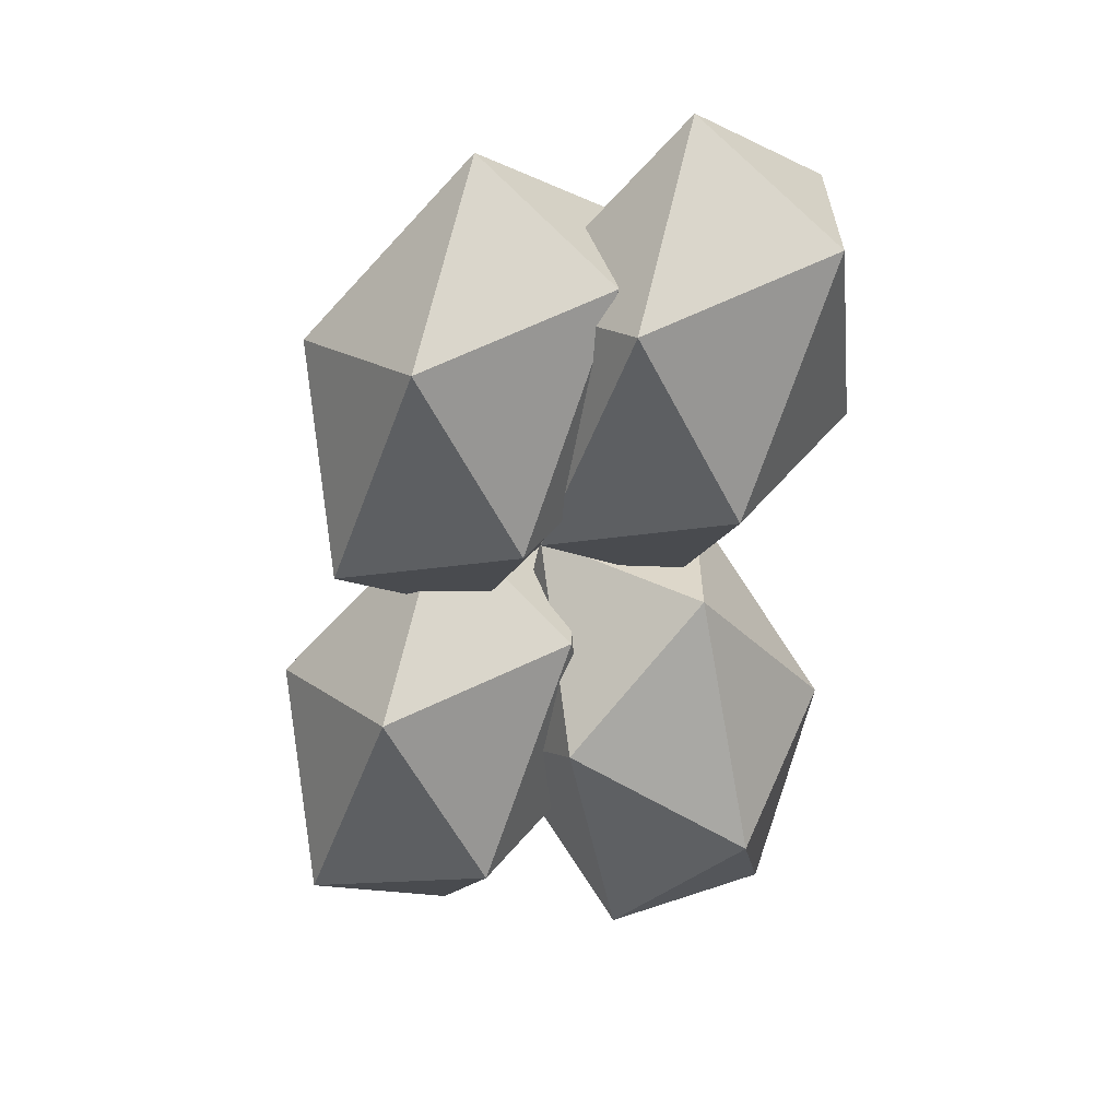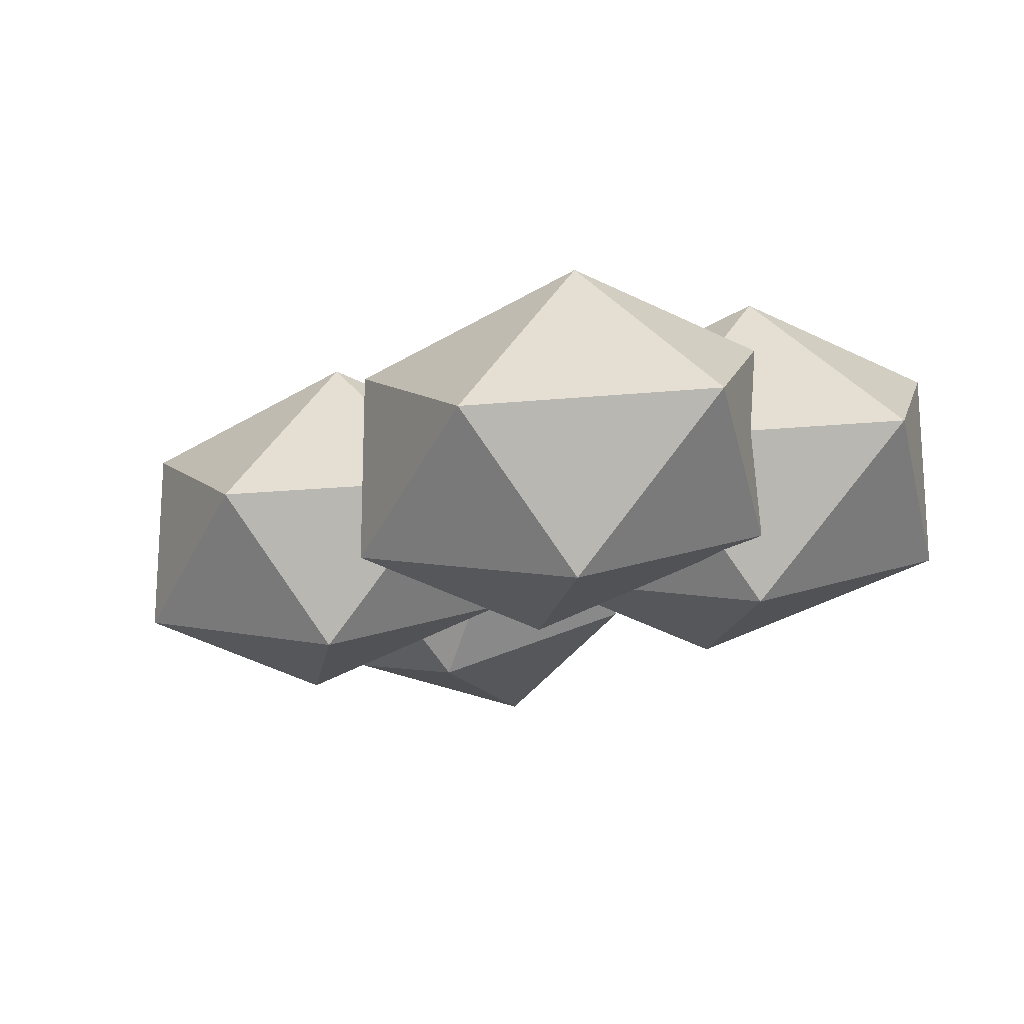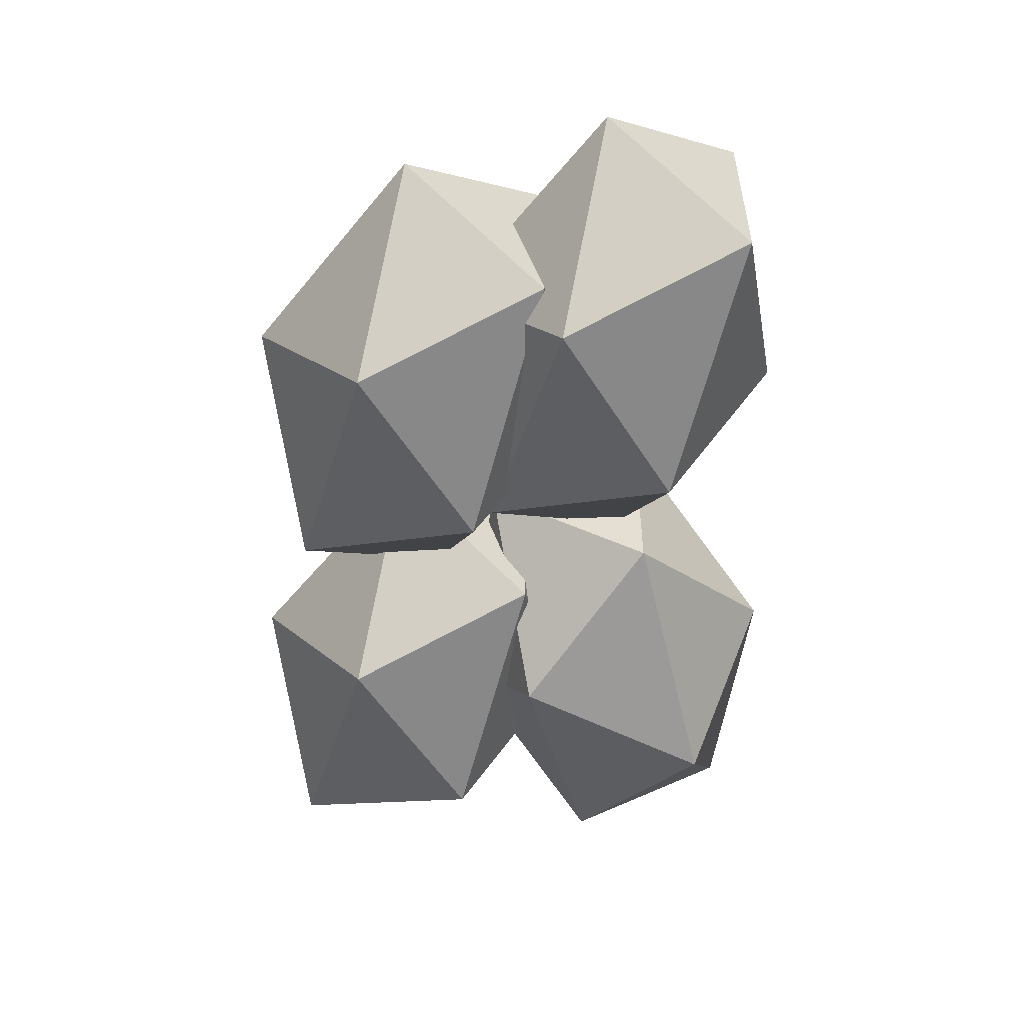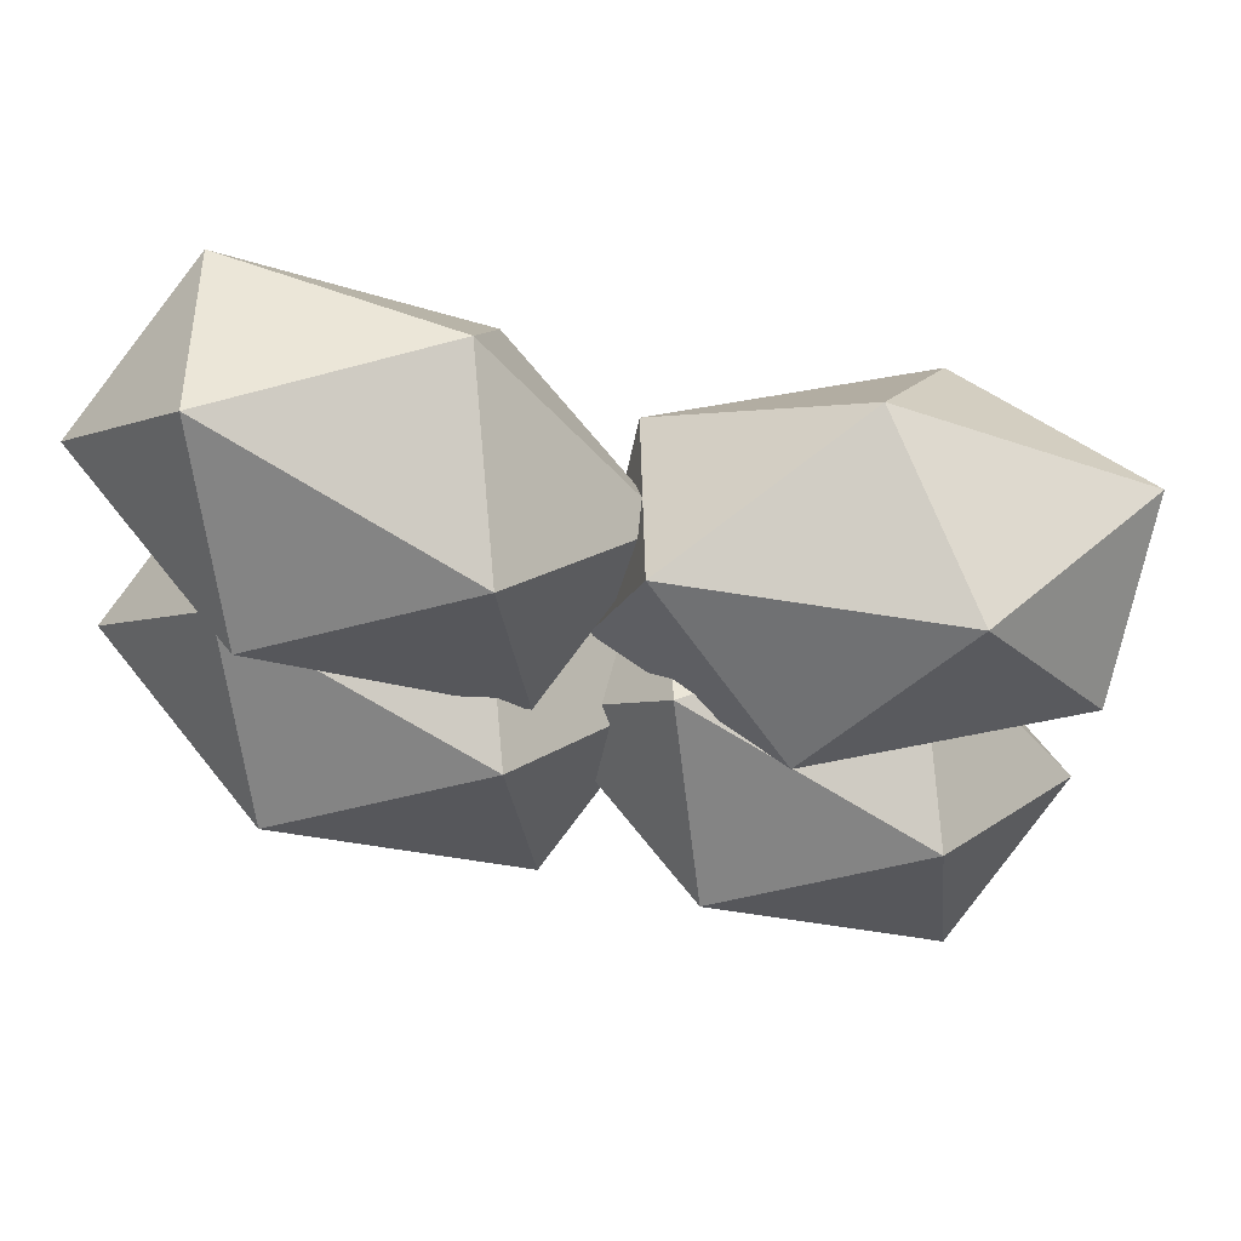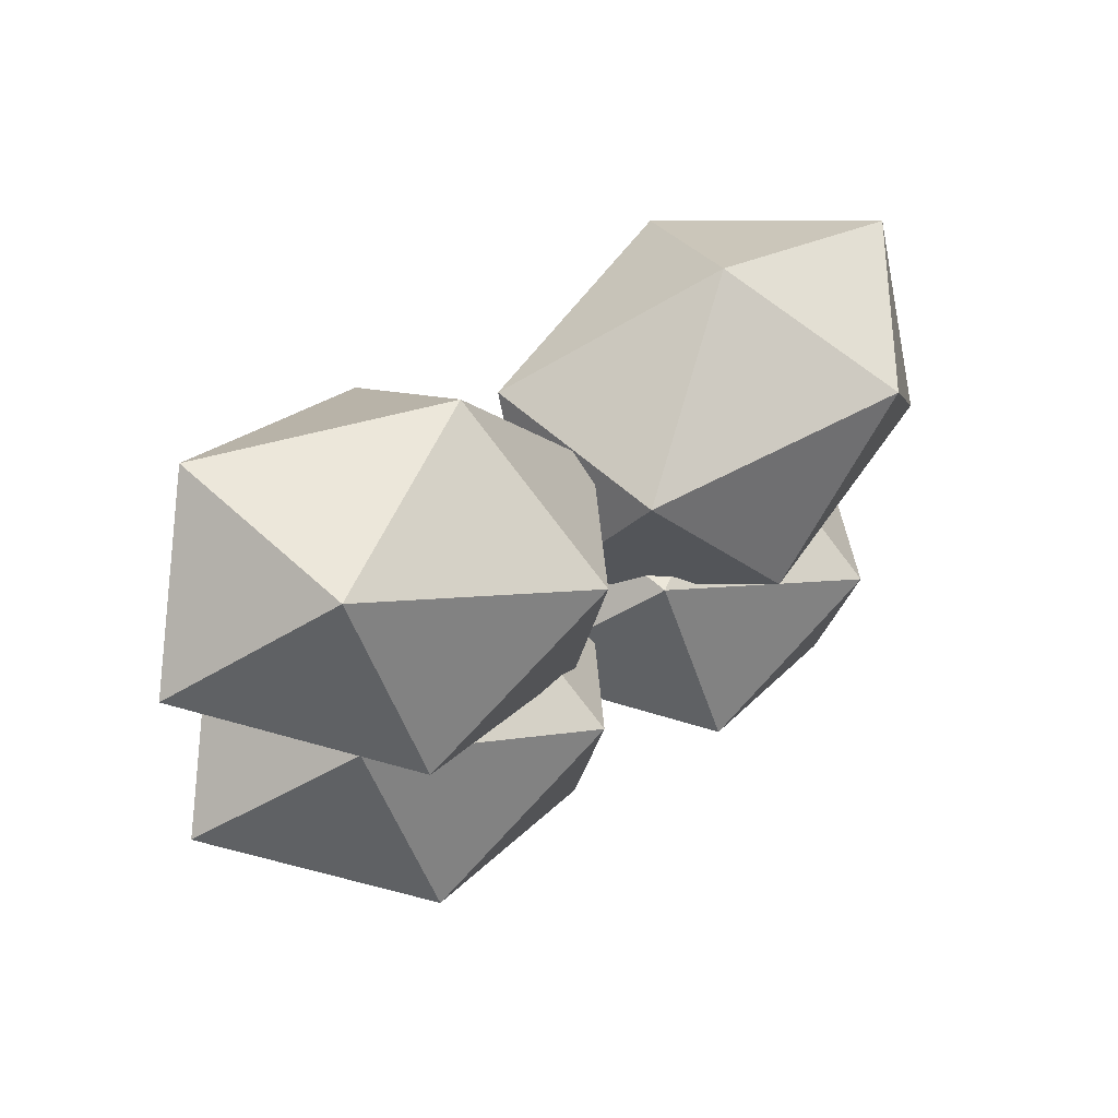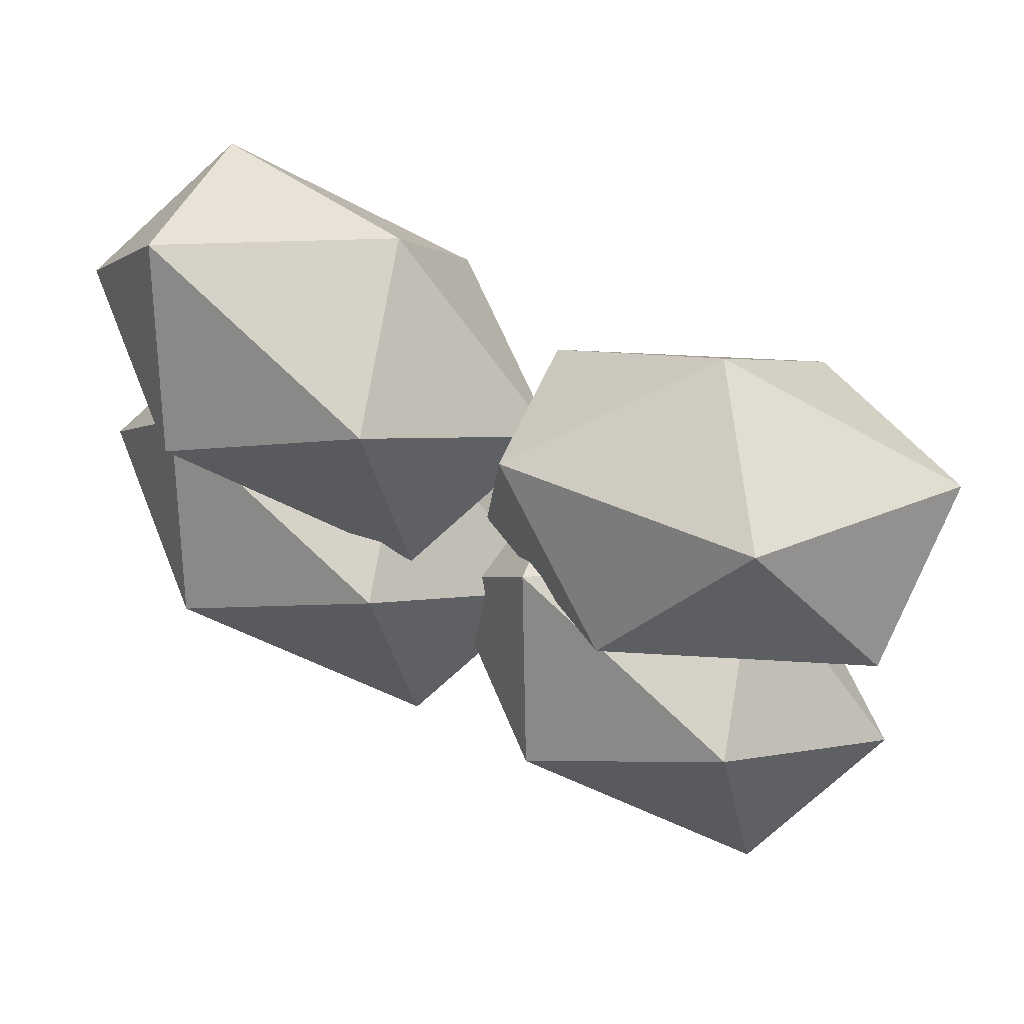
<metadata>
{"format":"obj","ext":"obj","renderer":"f3d","projection":"perspective","resolution":1024,"background":"white","views":[{"elev":-59.8,"azim":-79.5,"up":"+Y"},{"elev":-17.0,"azim":-116.2,"up":"+Y"},{"elev":-53.6,"azim":-75.8,"up":"+Y"},{"elev":44.9,"azim":-1.1,"up":"+Z"},{"elev":51.6,"azim":-44.4,"up":"+Z"},{"elev":39.7,"azim":17.5,"up":"+Z"}]}
</metadata>
<code>
g default
v 0.128 0.4401 -0.4559
v 0.7249 0.7486 -0.1522
v -0.09998 0.9393 -0.1522
v -0.6098 0.4401 -0.1522
v -0.09998 -0.05917 -0.1522
v 0.7249 0.1315 -0.1522
v 0.8658 0.4401 0.3393
v 0.356 0.9393 0.3393
v -0.4689 0.7486 0.3393
v -0.4689 0.1315 0.3393
v 0.356 -0.05917 0.3393
v 0.128 0.4401 0.6431
v -0.2751 0.4401 -1.079
v 0.3936 0.7486 -1.115
v -0.3204 0.9393 -0.7018
v -0.7617 0.4401 -0.4465
v -0.3204 -0.05917 -0.7018
v 0.3936 0.1315 -1.115
v 0.7617 0.4401 -0.7599
v 0.3204 0.9393 -0.5046
v -0.3936 0.7486 -0.09164
v -0.3936 0.1315 -0.09164
v 0.3204 -0.05917 -0.5046
v 0.2751 0.4401 -0.1276
v -1.429 0.4401 -0.7319
v -0.7604 0.7486 -0.7678
v -1.474 0.9393 -0.3548
v -1.916 0.4401 -0.09954
v -1.474 -0.05917 -0.3548
v -0.7604 0.1315 -0.7678
v -0.3923 0.4401 -0.4129
v -0.8336 0.9393 -0.1577
v -1.548 0.7486 0.2554
v -1.548 0.1315 0.2554
v -0.8336 -0.05917 -0.1577
v -0.8789 0.4401 0.2194
v -1.429 0.4401 -0.08463
v -0.7604 0.7486 -0.1205
v -1.474 0.9393 0.2925
v -1.916 0.4401 0.5477
v -1.474 -0.05917 0.2925
v -0.7604 0.1315 -0.1205
v -0.3923 0.4401 0.2344
v -0.8336 0.9393 0.4896
v -1.548 0.7486 0.9026
v -1.548 0.1315 0.9026
v -0.8336 -0.05917 0.4896
v -0.8789 0.4401 0.8667
g pPlatonic5
f 1 3 2
f 1 4 3
f 1 5 4
f 1 6 5
f 1 2 6
f 2 3 8
f 3 4 9
f 4 5 10
f 5 6 11
f 6 2 7
f 2 8 7
f 3 9 8
f 4 10 9
f 5 11 10
f 6 7 11
f 7 8 12
f 8 9 12
f 9 10 12
f 10 11 12
f 11 7 12
f 13 15 14
f 13 16 15
f 13 17 16
f 13 18 17
f 13 14 18
f 14 15 20
f 15 16 21
f 16 17 22
f 17 18 23
f 18 14 19
f 14 20 19
f 15 21 20
f 16 22 21
f 17 23 22
f 18 19 23
f 19 20 24
f 20 21 24
f 21 22 24
f 22 23 24
f 23 19 24
f 25 27 26
f 25 28 27
f 25 29 28
f 25 30 29
f 25 26 30
f 26 27 32
f 27 28 33
f 28 29 34
f 29 30 35
f 30 26 31
f 26 32 31
f 27 33 32
f 28 34 33
f 29 35 34
f 30 31 35
f 31 32 36
f 32 33 36
f 33 34 36
f 34 35 36
f 35 31 36
f 37 39 38
f 37 40 39
f 37 41 40
f 37 42 41
f 37 38 42
f 38 39 44
f 39 40 45
f 40 41 46
f 41 42 47
f 42 38 43
f 38 44 43
f 39 45 44
f 40 46 45
f 41 47 46
f 42 43 47
f 43 44 48
f 44 45 48
f 45 46 48
f 46 47 48
f 47 43 48

</code>
